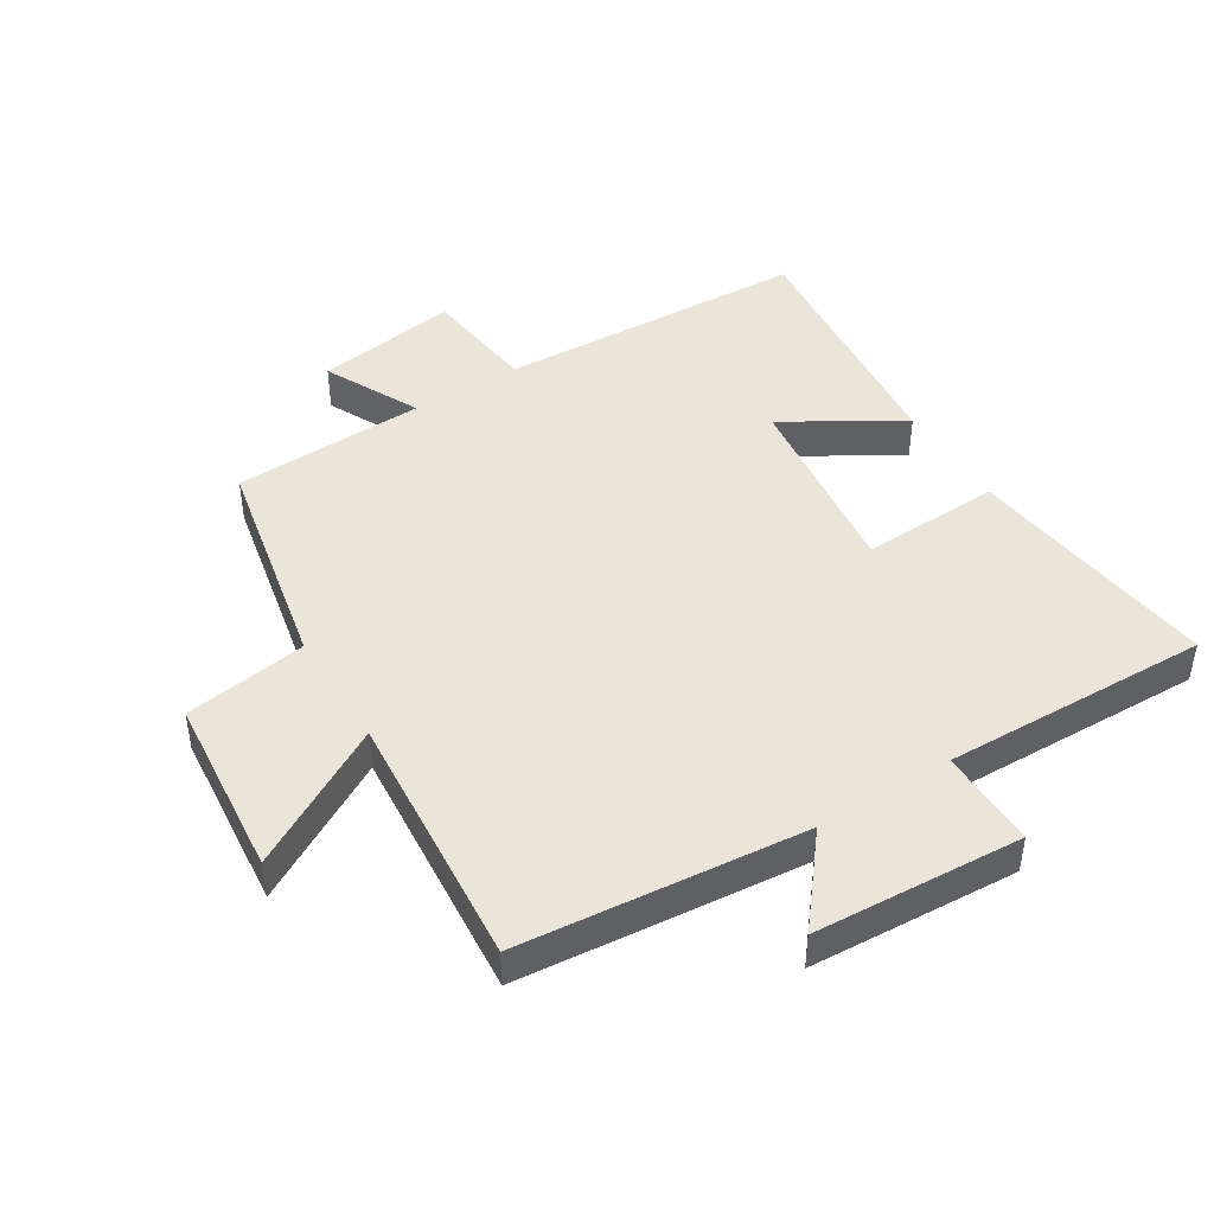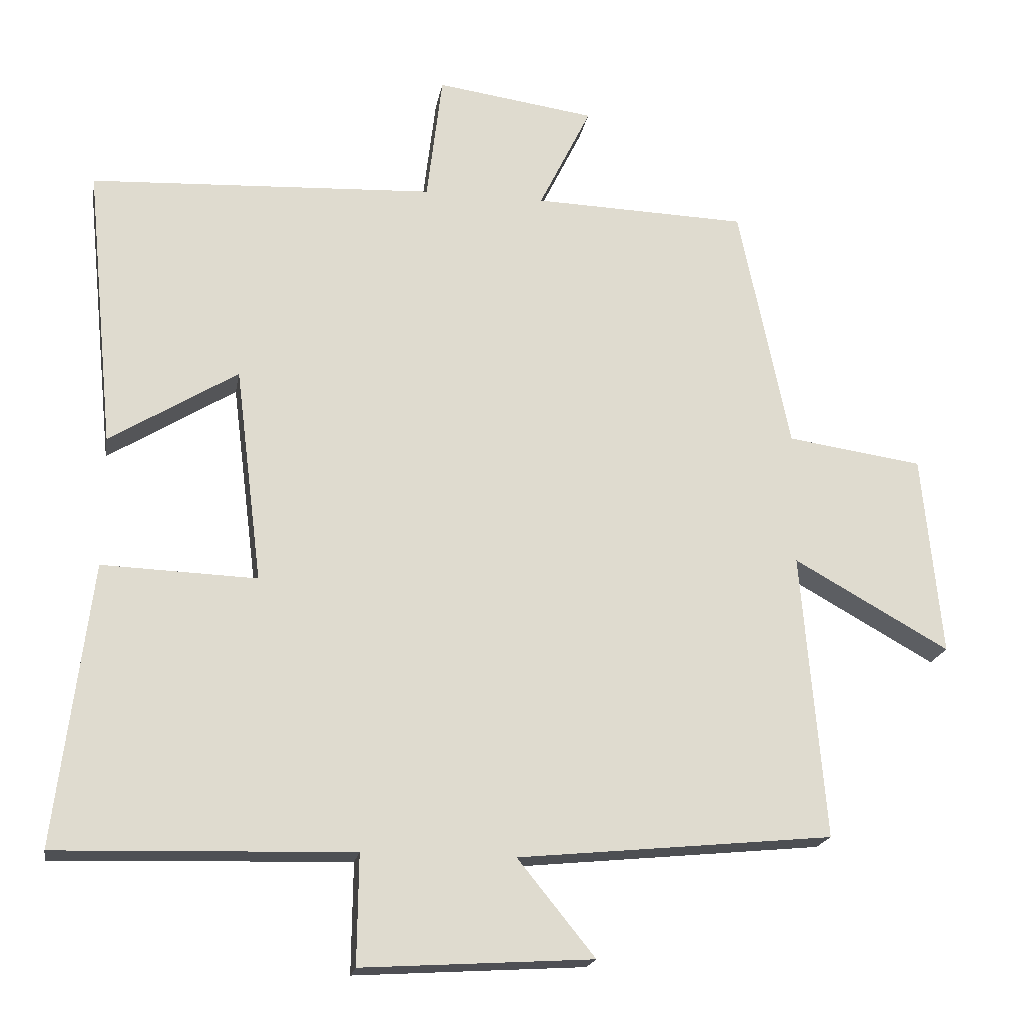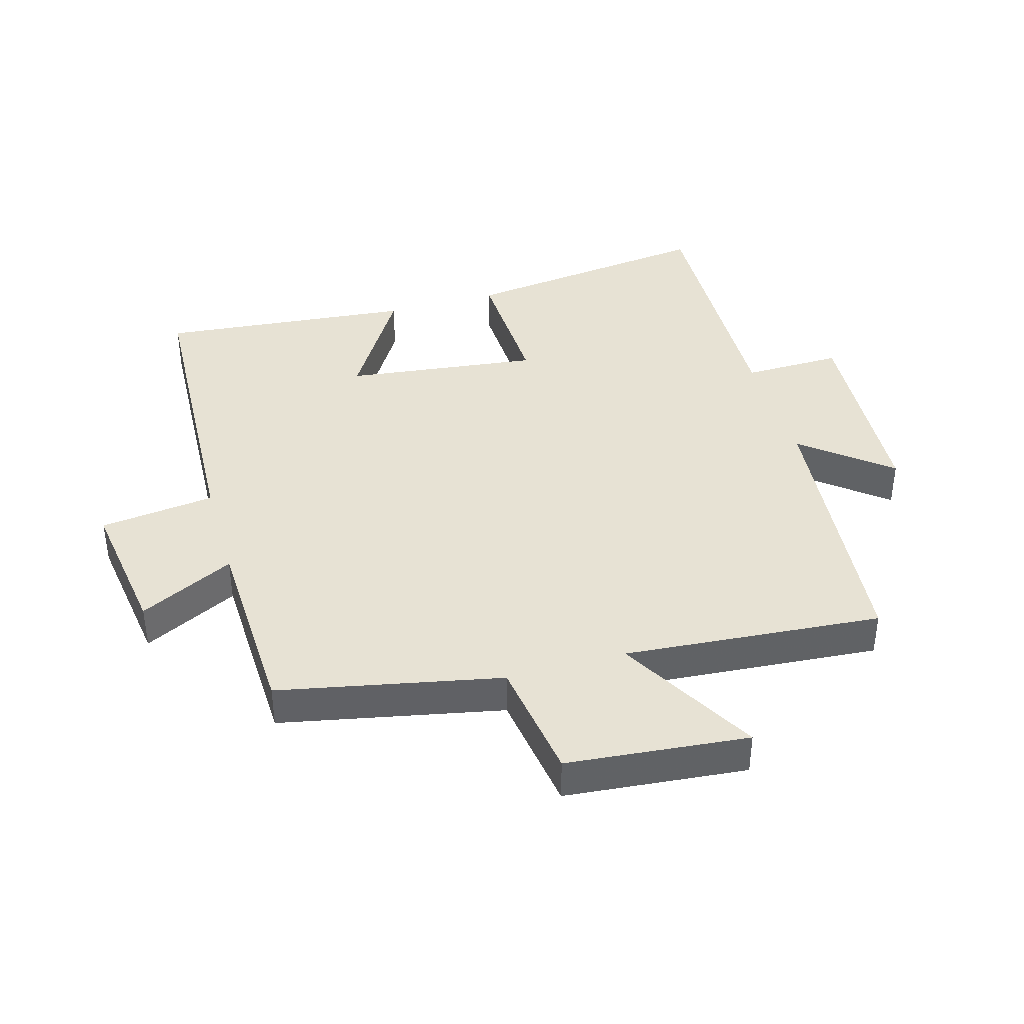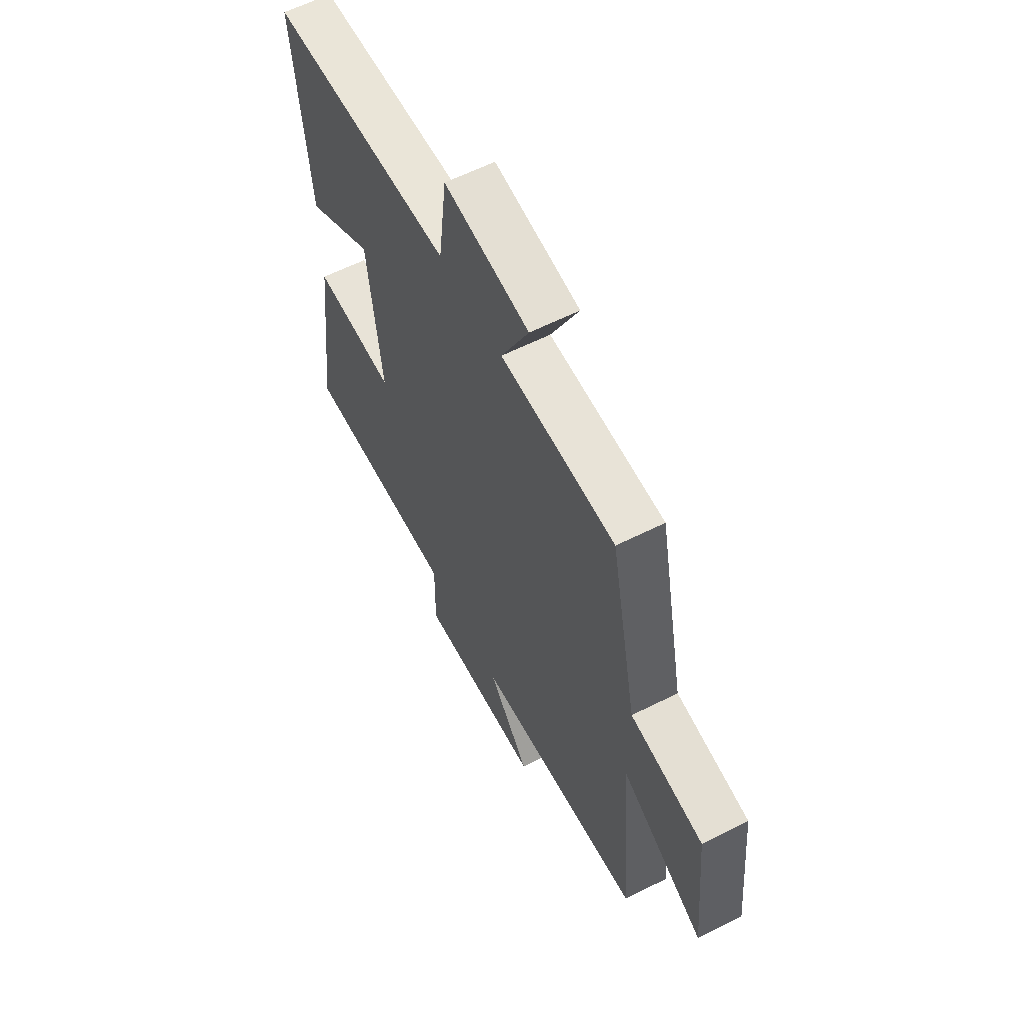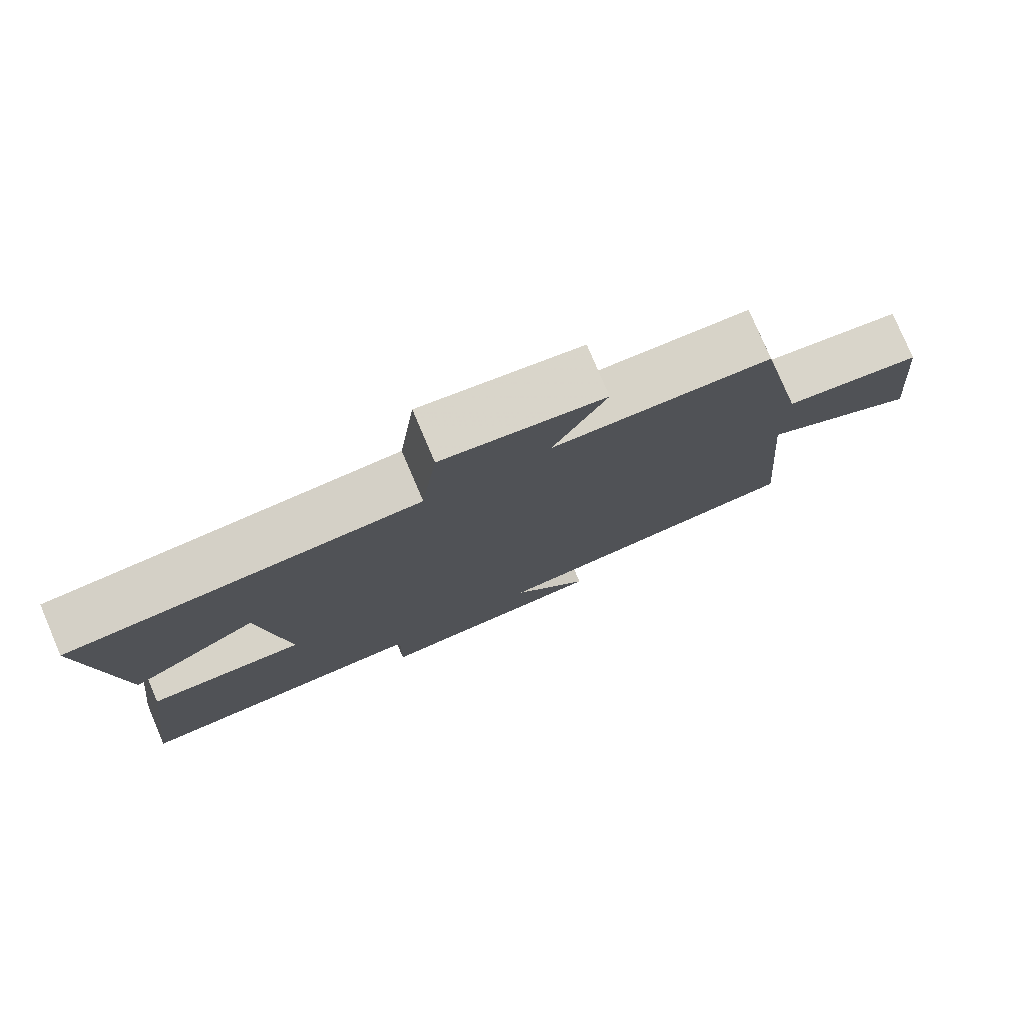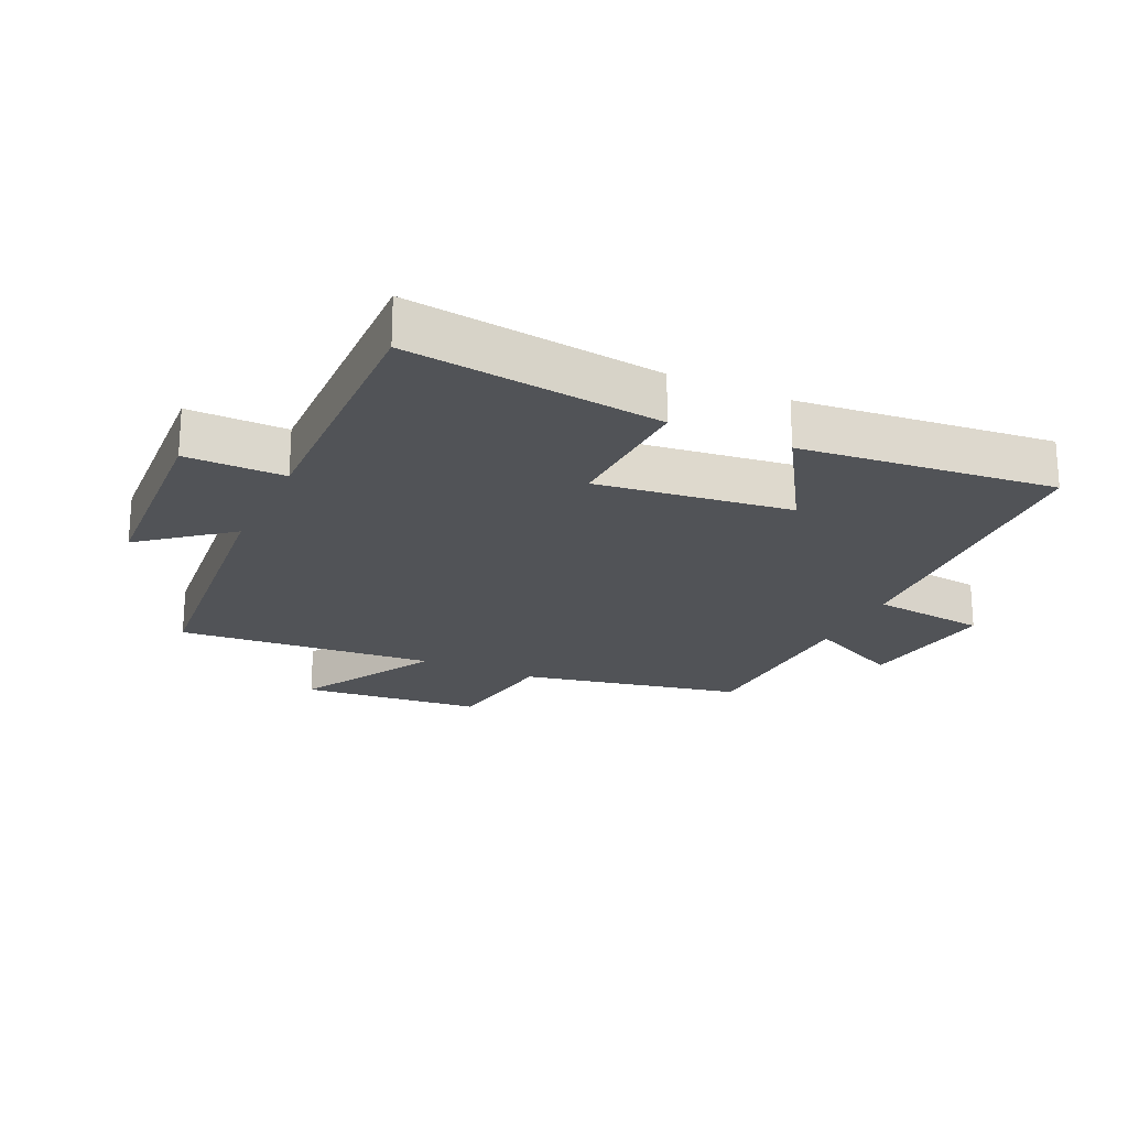
<metadata>
{"format":"obj","ext":"obj","renderer":"f3d","projection":"perspective","resolution":1024,"background":"white","views":[{"elev":45.2,"azim":148.0,"up":"+Y"},{"elev":-19.2,"azim":-9.8,"up":"+Z"},{"elev":40.0,"azim":73.9,"up":"+Y"},{"elev":60.2,"azim":62.7,"up":"+Z"},{"elev":78.5,"azim":-23.0,"up":"+Z"},{"elev":-21.7,"azim":-114.9,"up":"+Y"}]}
</metadata>
<code>
v -0.54 0.07 0.476
v -0.05 0.07 0.5
v -0.028 0.07 0.682
v 0.198 0.07 0.65
v 0.124 0.07 0.5
v 0.428 0.07 0.49
v 0.5 0.07 0.141
v 0.693 0.07 0.113
v 0.721 0.07 -0.173
v 0.5 0.07 -0.049
v 0.534 0.07 -0.456
v 0.086 0.07 -0.5
v 0.196 0.07 -0.636
v -0.132 0.07 -0.656
v -0.13 0.07 -0.5
v -0.55 0.07 -0.512
v -0.5 0.07 -0.111
v -0.28 0.07 -0.119
v -0.318 0.07 0.187
v -0.5 0.07 0.075
v -0.54 0 0.476
v -0.05 0 0.5
v -0.028 0 0.682
v 0.198 0 0.65
v 0.124 0 0.5
v 0.428 0 0.49
v 0.5 0 0.141
v 0.693 0 0.113
v 0.721 0 -0.173
v 0.5 0 -0.049
v 0.534 0 -0.456
v 0.086 0 -0.5
v 0.196 0 -0.636
v -0.132 0 -0.656
v -0.13 0 -0.5
v -0.55 0 -0.512
v -0.5 0 -0.111
v -0.28 0 -0.119
v -0.318 0 0.187
v -0.5 0 0.075
f 19 20 1 2
f 18 19 2
f 15 16 17 18
f 15 18 2
f 12 13 14 15
f 10 11 12 15
f 10 15 2 3
f 7 8 9 10
f 5 6 7 10
f 5 10 3
f 3 4 5
f 22 21 40 39
f 22 39 38
f 38 37 36 35
f 22 38 35
f 35 34 33 32
f 35 32 31 30
f 23 22 35 30
f 30 29 28 27
f 30 27 26 25
f 23 30 25
f 25 24 23
f 1 21 22 2
f 2 22 23 3
f 3 23 24 4
f 4 24 25 5
f 5 25 26 6
f 6 26 27 7
f 7 27 28 8
f 8 28 29 9
f 9 29 30 10
f 10 30 31 11
f 11 31 32 12
f 12 32 33 13
f 13 33 34 14
f 14 34 35 15
f 15 35 36 16
f 16 36 37 17
f 17 37 38 18
f 18 38 39 19
f 19 39 40 20
f 20 40 21 1

</code>
